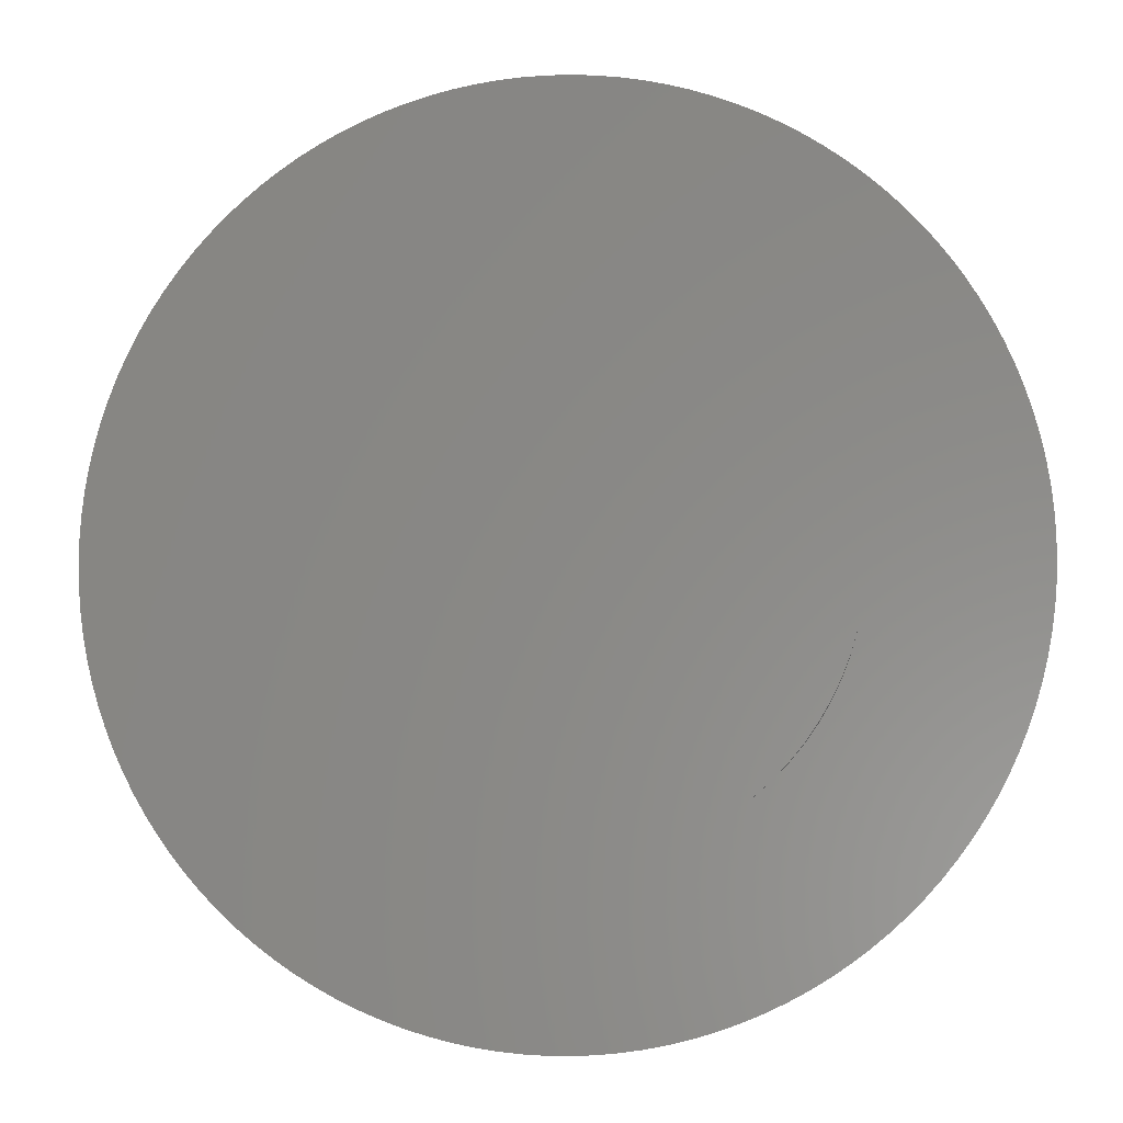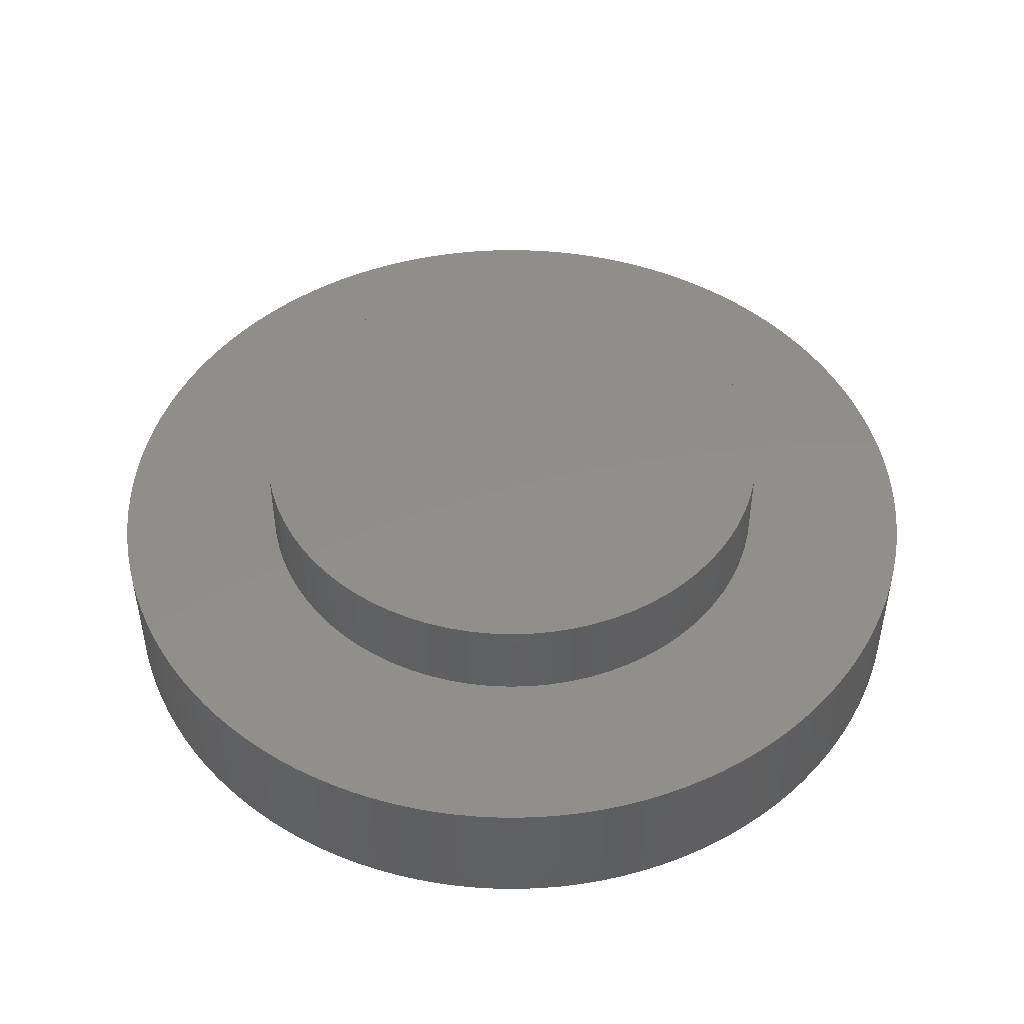
<metadata>
{"format":"stl","ext":"stl","renderer":"f3d","projection":"perspective","resolution":1024,"background":"white","views":[{"elev":-3.6,"azim":5.7,"up":"+Y"},{"elev":47.4,"azim":-108.1,"up":"+Z"}]}
</metadata>
<code>
# stl→obj: 408 verts, 812 faces
v 3.1 0 1
v 3.09 0.2494 0
v 3.09 0.2494 1
v 3.1 0 0
v -3.1 0 0
v -3.09 0.2494 1
v -3.09 0.2494 0
v -3.1 0 1
v 0.1248 3.097 0
v -0.1248 3.097 1
v 0.1248 3.097 1
v -0.1248 3.097 0
v -0.1248 -3.097 0
v 0.1248 -3.097 1
v -0.1248 -3.097 1
v 0.1248 -3.097 0
v 2.32 2.056 1
v 2.147 2.236 0
v 2.147 2.236 1
v 2.32 2.056 0
v -1.961 2.401 0
v -2.147 2.236 1
v -1.961 2.401 1
v -2.147 2.236 0
v -0.8625 2.978 0
v -1.099 2.899 1
v -0.8625 2.978 1
v -1.099 2.899 0
v 2.852 1.215 1
v 2.745 1.441 0
v 2.745 1.441 1
v 2.852 1.215 0
v 1.329 2.801 0
v 1.099 2.899 1
v 1.329 2.801 1
v 1.099 2.899 0
v 1.961 2.401 0
v 1.761 2.551 1
v 1.961 2.401 1
v 1.761 2.551 0
v -2.852 1.215 0
v -2.745 1.441 1
v -2.745 1.441 0
v -2.852 1.215 1
v -0.3737 3.077 0
v -0.6201 3.037 1
v -0.3737 3.077 1
v -0.6201 3.037 0
v 0.8625 -2.978 0
v 1.099 -2.899 1
v 0.8625 -2.978 1
v 1.099 -2.899 0
v 3.06 0.4973 1
v 3.01 0.7419 0
v 3.01 0.7419 1
v 3.06 0.4973 0
v 2.62 1.657 1
v 2.478 1.862 0
v 2.478 1.862 1
v 2.62 1.657 0
v 0.6201 3.037 0
v 0.3737 3.077 1
v 0.6201 3.037 1
v 0.3737 3.077 0
v 0.8625 2.978 1
v 0.8625 2.978 0
v 1.55 2.685 1
v 1.55 2.685 0
v -3.01 0.7419 0
v -2.94 0.9817 1
v -2.94 0.9817 0
v -3.01 0.7419 1
v -2.478 1.862 0
v -2.32 2.056 1
v -2.32 2.056 0
v -2.478 1.862 1
v -3.06 0.4973 0
v -3.06 0.4973 1
v -1.55 2.685 0
v -1.761 2.551 1
v -1.55 2.685 1
v -1.761 2.551 0
v 2.147 -2.236 1
v 2.32 -2.056 0
v 2.32 -2.056 1
v 2.147 -2.236 0
v 2.94 -0.9817 1
v 3.01 -0.7419 0
v 3.01 -0.7419 1
v 2.94 -0.9817 0
v -2.147 -2.236 0
v -1.961 -2.401 1
v -2.147 -2.236 1
v -1.961 -2.401 0
v -2.745 -1.441 0
v -2.852 -1.215 1
v -2.852 -1.215 0
v -2.745 -1.441 1
v -2.32 -2.056 0
v -2.478 -1.862 1
v -2.478 -1.862 0
v -2.32 -2.056 1
v 2.94 0.9817 1
v 2.94 0.9817 0
v -2.62 1.657 1
v -2.62 1.657 0
v 3.09 -0.2494 1
v 3.06 -0.4973 1
v 2.852 -1.215 1
v 2.745 -1.441 1
v 2.62 -1.657 1
v 2.478 -1.862 1
v 1.961 -2.401 1
v 1.761 -2.551 1
v 1.55 -2.685 1
v 1.329 -2.801 1
v 0.6201 -3.037 1
v 0.3737 -3.077 1
v -0.3737 -3.077 1
v -0.6201 -3.037 1
v -0.8625 -2.978 1
v -1.099 -2.899 1
v -1.329 2.801 1
v -1.329 -2.801 1
v -1.55 -2.685 1
v -1.761 -2.551 1
v -2.62 -1.657 1
v -2.94 -0.9817 1
v -3.01 -0.7419 1
v -3.06 -0.4973 1
v -3.09 -0.2494 1
v -1.329 2.801 0
v 3.09 -0.2494 0
v 2.478 -1.862 0
v 2.852 -1.215 0
v 2.745 -1.441 0
v 3.06 -0.4973 0
v -1.329 -2.801 0
v -1.099 -2.899 0
v -2.94 -0.9817 0
v -3.01 -0.7419 0
v 5 0 0
v 4.994 0.2492 0
v 4.975 0.4978 0
v 4.994 -0.2492 0
v 4.944 0.7452 0
v 4.901 0.9907 0
v 4.975 -0.4978 0
v 4.845 1.234 0
v 4.778 1.474 0
v 4.944 -0.7452 0
v 4.698 1.71 0
v 4.901 -0.9907 0
v 4.607 1.942 0
v 4.505 2.169 0
v 4.845 -1.234 0
v 4.391 2.391 0
v 4.778 -1.474 0
v 4.266 2.607 0
v 4.131 2.817 0
v 4.698 -1.71 0
v 3.986 3.019 0
v 3.83 3.214 0
v 4.607 -1.942 0
v 3.665 3.401 0
v 4.505 -2.169 0
v 3.491 3.579 0
v 3.308 3.749 0
v 4.391 -2.391 0
v 3.117 3.909 0
v 4.266 -2.607 0
v 2.62 -1.657 0
v 2.919 4.06 0
v 2.713 4.2 0
v 2.5 4.33 0
v 2.281 4.449 0
v 2.056 4.558 0
v 1.827 4.654 0
v 1.592 4.74 0
v 1.354 4.813 0
v 1.113 4.875 0
v 0.8682 4.924 0
v 0.6217 4.961 0
v 0.3736 4.986 0
v 0.1247 4.998 0
v -0.1247 4.998 0
v -0.3736 4.986 0
v -0.6217 4.961 0
v -0.8682 4.924 0
v -1.113 4.875 0
v -1.354 4.813 0
v -1.592 4.74 0
v -1.827 4.654 0
v -2.056 4.558 0
v -2.281 4.449 0
v -2.5 4.33 0
v -2.713 4.2 0
v -2.919 4.06 0
v -3.117 3.909 0
v -3.308 3.749 0
v -3.491 3.579 0
v -3.665 3.401 0
v -3.83 3.214 0
v -3.986 3.019 0
v -4.131 2.817 0
v -4.266 2.607 0
v 4.131 -2.817 0
v 3.986 -3.019 0
v 3.83 -3.214 0
v 3.665 -3.401 0
v 3.491 -3.579 0
v 3.308 -3.749 0
v 1.961 -2.401 0
v 3.117 -3.909 0
v 2.919 -4.06 0
v 1.761 -2.551 0
v 2.713 -4.2 0
v 1.55 -2.685 0
v 2.5 -4.33 0
v 2.281 -4.449 0
v 1.329 -2.801 0
v 2.056 -4.558 0
v 1.827 -4.654 0
v 1.592 -4.74 0
v 1.354 -4.813 0
v 1.113 -4.875 0
v 0.6201 -3.037 0
v 0.8682 -4.924 0
v 0.3737 -3.077 0
v 0.6217 -4.961 0
v 0.3736 -4.986 0
v 0.1247 -4.998 0
v -0.1247 -4.998 0
v -0.3736 -4.986 0
v -0.3737 -3.077 0
v -0.8682 -4.924 0
v -0.6201 -3.037 0
v -0.6217 -4.961 0
v -1.113 -4.875 0
v -0.8625 -2.978 0
v -1.592 -4.74 0
v -2.056 -4.558 0
v -1.354 -4.813 0
v -2.281 -4.449 0
v -1.55 -2.685 0
v -2.713 -4.2 0
v -1.761 -2.551 0
v -1.827 -4.654 0
v -2.919 -4.06 0
v -3.308 -3.749 0
v -3.665 -3.401 0
v -3.83 -3.214 0
v -2.5 -4.33 0
v -4.131 -2.817 0
v -2.62 -1.657 0
v -4.266 -2.607 0
v -4.505 -2.169 0
v -4.698 -1.71 0
v -4.778 -1.474 0
v -4.901 -0.9907 0
v -3.06 -0.4973 0
v -4.975 -0.4978 0
v -3.09 -0.2494 0
v -3.117 -3.909 0
v -4.994 -0.2492 0
v -4.391 2.391 0
v -4.505 2.169 0
v -3.491 -3.579 0
v -4.607 1.942 0
v -4.698 1.71 0
v -3.986 -3.019 0
v -4.778 1.474 0
v -4.391 -2.391 0
v -4.845 1.234 0
v -4.901 0.9907 0
v -4.607 -1.942 0
v -4.944 0.7452 0
v -4.975 0.4978 0
v -4.845 -1.234 0
v -4.994 0.2492 0
v -4.944 -0.7452 0
v -5 0 0
v 4.994 0.2492 -1.5
v 5 0 -1.5
v -5 0 -1.5
v -4.994 0.2492 -1.5
v 0.1247 4.998 -1.5
v -0.1247 4.998 -1.5
v -0.1247 -4.998 -1.5
v 0.1247 -4.998 -1.5
v 3.491 3.579 -1.5
v 3.308 3.749 -1.5
v -3.665 3.401 -1.5
v -3.491 3.579 -1.5
v -1.827 4.654 -1.5
v -2.056 4.558 -1.5
v 4.505 2.169 -1.5
v 4.607 1.942 -1.5
v 2.056 4.558 -1.5
v 1.827 4.654 -1.5
v 2.713 4.2 -1.5
v 2.5 4.33 -1.5
v -4.607 1.942 -1.5
v -4.505 2.169 -1.5
v -0.8682 4.924 -1.5
v -1.113 4.875 -1.5
v 4.845 1.234 -1.5
v 4.901 0.9907 -1.5
v 3.986 3.019 -1.5
v 4.131 2.817 -1.5
v 4.266 2.607 -1.5
v 4.391 2.391 -1.5
v 1.113 4.875 -1.5
v 0.8682 4.924 -1.5
v 2.281 4.449 -1.5
v 3.117 3.909 -1.5
v 2.919 4.06 -1.5
v -4.901 0.9907 -1.5
v -4.845 1.234 -1.5
v -4.266 2.607 -1.5
v -4.131 2.817 -1.5
v -4.391 2.391 -1.5
v -2.713 4.2 -1.5
v -2.919 4.06 -1.5
v -0.3736 4.986 -1.5
v -0.6217 4.961 -1.5
v 4.994 -0.2492 -1.5
v 4.975 -0.4978 -1.5
v 3.665 -3.401 -1.5
v 3.491 -3.579 -1.5
v -4.505 -2.169 -1.5
v -4.607 -1.942 -1.5
v 0.6217 -4.961 -1.5
v 0.8682 -4.924 -1.5
v 4.944 0.7452 -1.5
v 4.975 0.4978 -1.5
v 4.698 1.71 -1.5
v 4.778 1.474 -1.5
v 3.665 3.401 -1.5
v 3.83 3.214 -1.5
v 0.6217 4.961 -1.5
v 0.3736 4.986 -1.5
v 1.592 4.74 -1.5
v 1.354 4.813 -1.5
v -4.975 0.4978 -1.5
v -4.944 0.7452 -1.5
v -3.986 3.019 -1.5
v -3.83 3.214 -1.5
v -4.778 1.474 -1.5
v -4.698 1.71 -1.5
v -3.117 3.909 -1.5
v -3.308 3.749 -1.5
v -2.281 4.449 -1.5
v -2.5 4.33 -1.5
v -1.354 4.813 -1.5
v -1.592 4.74 -1.5
v 4.391 -2.391 -1.5
v 4.266 -2.607 -1.5
v 4.698 -1.71 -1.5
v 4.607 -1.942 -1.5
v 3.83 -3.214 -1.5
v -4.698 -1.71 -1.5
v -4.778 -1.474 -1.5
v 4.944 -0.7452 -1.5
v 4.901 -0.9907 -1.5
v 4.845 -1.234 -1.5
v 4.778 -1.474 -1.5
v 4.505 -2.169 -1.5
v 4.131 -2.817 -1.5
v 3.986 -3.019 -1.5
v 3.308 -3.749 -1.5
v 3.117 -3.909 -1.5
v 2.919 -4.06 -1.5
v 2.713 -4.2 -1.5
v 2.5 -4.33 -1.5
v 2.281 -4.449 -1.5
v 2.056 -4.558 -1.5
v 1.827 -4.654 -1.5
v 1.592 -4.74 -1.5
v 1.354 -4.813 -1.5
v 1.113 -4.875 -1.5
v 0.3736 -4.986 -1.5
v -0.3736 -4.986 -1.5
v -0.6217 -4.961 -1.5
v -0.8682 -4.924 -1.5
v -1.113 -4.875 -1.5
v -1.354 -4.813 -1.5
v -1.592 -4.74 -1.5
v -1.827 -4.654 -1.5
v -2.056 -4.558 -1.5
v -2.281 -4.449 -1.5
v -2.5 -4.33 -1.5
v -2.713 -4.2 -1.5
v -2.919 -4.06 -1.5
v -3.117 -3.909 -1.5
v -3.308 -3.749 -1.5
v -3.491 -3.579 -1.5
v -3.665 -3.401 -1.5
v -3.83 -3.214 -1.5
v -3.986 -3.019 -1.5
v -4.131 -2.817 -1.5
v -4.266 -2.607 -1.5
v -4.391 -2.391 -1.5
v -4.845 -1.234 -1.5
v -4.901 -0.9907 -1.5
v -4.944 -0.7452 -1.5
v -4.975 -0.4978 -1.5
v -4.994 -0.2492 -1.5
f 1 2 3
f 2 1 4
f 5 6 7
f 6 5 8
f 9 10 11
f 10 9 12
f 13 14 15
f 14 13 16
f 17 18 19
f 18 17 20
f 21 22 23
f 22 21 24
f 25 26 27
f 26 25 28
f 29 30 31
f 30 29 32
f 33 34 35
f 34 33 36
f 37 38 39
f 38 37 40
f 41 42 43
f 42 41 44
f 45 46 47
f 46 45 48
f 49 50 51
f 50 49 52
f 53 54 55
f 54 53 56
f 3 56 53
f 56 3 2
f 57 58 59
f 58 57 60
f 59 20 17
f 20 59 58
f 31 60 57
f 60 31 30
f 61 62 63
f 62 61 64
f 36 65 34
f 65 36 66
f 64 11 62
f 11 64 9
f 40 67 38
f 67 40 68
f 18 39 19
f 39 18 37
f 69 70 71
f 70 69 72
f 73 74 75
f 74 73 76
f 75 22 24
f 22 75 74
f 71 44 41
f 44 71 70
f 77 72 69
f 72 77 78
f 79 80 81
f 80 79 82
f 82 23 80
f 23 82 21
f 48 27 46
f 27 48 25
f 12 47 10
f 47 12 45
f 83 84 85
f 84 83 86
f 87 88 89
f 88 87 90
f 91 92 93
f 92 91 94
f 95 96 97
f 96 95 98
f 99 100 101
f 100 99 102
f 103 32 29
f 32 103 104
f 55 104 103
f 104 55 54
f 66 63 65
f 63 66 61
f 68 35 67
f 35 68 33
f 43 105 106
f 105 43 42
f 106 76 73
f 76 106 105
f 7 78 77
f 78 7 6
f 3 107 1
f 53 107 3
f 53 108 107
f 55 108 53
f 55 89 108
f 103 89 55
f 103 87 89
f 29 87 103
f 29 109 87
f 31 109 29
f 31 110 109
f 57 110 31
f 57 111 110
f 59 111 57
f 59 112 111
f 17 112 59
f 17 85 112
f 19 85 17
f 19 83 85
f 39 83 19
f 39 113 83
f 38 113 39
f 38 114 113
f 67 114 38
f 67 115 114
f 35 115 67
f 35 116 115
f 34 116 35
f 34 50 116
f 65 50 34
f 65 51 50
f 63 51 65
f 63 117 51
f 62 117 63
f 62 118 117
f 11 118 62
f 11 14 118
f 10 14 11
f 10 15 14
f 47 15 10
f 47 119 15
f 46 119 47
f 46 120 119
f 27 120 46
f 27 121 120
f 26 121 27
f 26 122 121
f 123 122 26
f 123 124 122
f 81 124 123
f 81 125 124
f 80 125 81
f 80 126 125
f 23 126 80
f 23 92 126
f 22 92 23
f 22 93 92
f 74 93 22
f 74 102 93
f 76 102 74
f 76 100 102
f 105 100 76
f 105 127 100
f 42 127 105
f 42 98 127
f 44 98 42
f 44 96 98
f 70 96 44
f 70 128 96
f 72 128 70
f 72 129 128
f 78 129 72
f 78 130 129
f 6 130 78
f 6 131 130
f 131 6 8
f 132 81 123
f 81 132 79
f 28 123 26
f 123 28 132
f 107 4 1
f 4 107 133
f 85 134 112
f 134 85 84
f 110 135 109
f 135 110 136
f 89 137 108
f 137 89 88
f 108 133 107
f 133 108 137
f 138 122 124
f 122 138 139
f 91 102 99
f 102 91 93
f 140 129 141
f 129 140 128
f 97 128 140
f 128 97 96
f 4 142 143
f 2 143 144
f 142 4 145
f 56 144 146
f 133 145 4
f 56 146 147
f 145 133 148
f 54 147 149
f 137 148 133
f 54 149 150
f 148 137 151
f 104 150 152
f 151 137 153
f 32 152 154
f 88 153 137
f 32 154 155
f 153 88 156
f 30 155 157
f 156 88 158
f 30 157 159
f 90 158 88
f 60 159 160
f 158 90 161
f 58 160 162
f 135 161 90
f 58 162 163
f 161 135 164
f 20 163 165
f 164 135 166
f 18 165 167
f 136 166 135
f 18 167 168
f 166 136 169
f 37 168 170
f 169 136 171
f 172 171 136
f 143 2 4
f 144 56 2
f 147 54 56
f 150 104 54
f 37 170 173
f 152 32 104
f 155 30 32
f 40 173 174
f 159 60 30
f 68 174 175
f 160 58 60
f 163 20 58
f 68 175 176
f 165 18 20
f 33 176 177
f 168 37 18
f 36 177 178
f 173 40 37
f 36 178 179
f 174 68 40
f 66 179 180
f 176 33 68
f 66 180 181
f 177 36 33
f 61 181 182
f 179 66 36
f 64 182 183
f 181 61 66
f 182 64 61
f 184 64 183
f 184 9 64
f 185 9 184
f 186 9 185
f 186 12 9
f 187 12 186
f 187 45 12
f 188 45 187
f 189 45 188
f 45 189 48
f 190 48 189
f 48 190 25
f 191 25 190
f 192 25 191
f 25 192 28
f 193 28 192
f 194 28 193
f 28 194 132
f 195 132 194
f 132 195 79
f 196 79 195
f 197 79 196
f 79 197 82
f 198 82 197
f 82 198 21
f 199 21 198
f 200 21 199
f 21 200 24
f 201 24 200
f 202 24 201
f 24 202 75
f 203 75 202
f 75 203 73
f 204 73 203
f 205 73 204
f 206 106 205
f 73 205 106
f 171 172 207
f 134 207 172
f 207 134 208
f 208 134 209
f 84 209 134
f 209 84 210
f 86 210 84
f 210 86 211
f 211 86 212
f 213 212 86
f 212 213 214
f 214 213 215
f 216 215 213
f 215 216 217
f 218 217 216
f 217 218 219
f 219 218 220
f 221 220 218
f 220 221 222
f 52 222 221
f 222 52 223
f 223 52 224
f 49 224 52
f 224 49 225
f 225 49 226
f 227 226 49
f 226 227 228
f 229 228 227
f 228 229 230
f 229 231 230
f 16 231 229
f 16 232 231
f 16 233 232
f 13 233 16
f 13 234 233
f 235 234 13
f 236 235 237
f 235 238 234
f 239 237 240
f 235 236 238
f 241 240 139
f 237 239 236
f 242 139 138
f 240 243 239
f 244 138 245
f 240 241 243
f 246 245 247
f 139 248 241
f 249 247 94
f 139 242 248
f 250 94 91
f 138 244 242
f 251 91 99
f 252 99 101
f 245 253 244
f 254 101 255
f 245 246 253
f 256 255 95
f 257 95 97
f 247 249 246
f 258 97 140
f 259 140 141
f 260 141 261
f 262 261 263
f 94 264 249
f 265 263 5
f 106 206 43
f 266 43 206
f 94 250 264
f 267 43 266
f 91 268 250
f 43 267 41
f 91 251 268
f 269 41 267
f 99 252 251
f 270 41 269
f 101 271 252
f 41 270 71
f 101 254 271
f 272 71 270
f 255 256 254
f 71 272 69
f 95 273 256
f 274 69 272
f 95 257 273
f 275 69 274
f 97 276 257
f 69 275 77
f 97 258 276
f 277 77 275
f 140 259 258
f 278 77 277
f 141 279 259
f 77 278 7
f 141 260 279
f 280 7 278
f 261 281 260
f 7 280 5
f 261 262 281
f 282 5 280
f 263 265 262
f 5 282 265
f 227 51 117
f 51 227 49
f 52 116 50
f 116 52 221
f 112 172 111
f 172 112 134
f 111 136 110
f 136 111 172
f 216 113 114
f 113 216 213
f 109 90 87
f 90 109 135
f 235 15 119
f 15 235 13
f 139 121 122
f 121 139 240
f 237 119 120
f 119 237 235
f 247 125 126
f 125 247 245
f 101 127 255
f 127 101 100
f 255 98 95
f 98 255 127
f 141 130 261
f 130 141 129
f 229 117 118
f 117 229 227
f 16 118 14
f 118 16 229
f 213 83 113
f 83 213 86
f 240 120 121
f 120 240 237
f 94 126 92
f 126 94 247
f 245 124 125
f 124 245 138
f 261 131 263
f 131 261 130
f 263 8 5
f 8 263 131
f 218 114 115
f 114 218 216
f 221 115 116
f 115 221 218
f 142 283 143
f 283 142 284
f 285 280 286
f 280 285 282
f 287 186 185
f 186 287 288
f 289 232 233
f 232 289 290
f 291 168 167
f 168 291 292
f 293 201 294
f 201 293 202
f 295 194 193
f 194 295 296
f 154 297 155
f 297 154 298
f 299 178 177
f 178 299 300
f 301 175 174
f 175 301 302
f 303 267 304
f 267 303 269
f 305 190 189
f 190 305 306
f 147 307 149
f 307 147 308
f 160 309 162
f 309 160 310
f 157 311 159
f 311 157 312
f 313 182 181
f 182 313 314
f 302 176 175
f 176 302 315
f 316 173 170
f 173 316 317
f 318 274 319
f 274 318 275
f 320 205 321
f 205 320 206
f 322 206 320
f 206 322 266
f 323 198 197
f 198 323 324
f 325 188 187
f 188 325 326
f 148 327 145
f 327 148 328
f 211 329 210
f 329 211 330
f 331 276 332
f 276 331 257
f 333 228 230
f 228 333 334
f 144 335 146
f 335 144 336
f 143 336 144
f 336 143 283
f 146 308 147
f 308 146 335
f 150 337 152
f 337 150 338
f 152 298 154
f 298 152 337
f 149 338 150
f 338 149 307
f 163 339 165
f 339 163 340
f 162 340 163
f 340 162 309
f 165 291 167
f 291 165 339
f 159 310 160
f 310 159 311
f 155 312 157
f 312 155 297
f 341 184 183
f 184 341 342
f 343 180 179
f 180 343 344
f 300 179 178
f 179 300 343
f 344 181 180
f 181 344 313
f 314 183 182
f 183 314 341
f 342 185 184
f 185 342 287
f 315 177 176
f 177 315 299
f 292 170 168
f 170 292 316
f 345 277 346
f 277 345 278
f 347 203 348
f 203 347 204
f 348 202 293
f 202 348 203
f 321 204 347
f 204 321 205
f 304 266 322
f 266 304 267
f 349 270 350
f 270 349 272
f 350 269 303
f 269 350 270
f 319 272 349
f 272 319 274
f 346 275 318
f 275 346 277
f 286 278 345
f 278 286 280
f 351 200 199
f 200 351 352
f 353 196 195
f 196 353 354
f 296 195 194
f 195 296 353
f 354 197 196
f 197 354 323
f 352 201 200
f 201 352 294
f 355 192 191
f 192 355 356
f 356 193 192
f 193 356 295
f 326 189 188
f 189 326 305
f 288 187 186
f 187 288 325
f 145 284 142
f 284 145 327
f 171 357 169
f 357 171 358
f 164 359 161
f 359 164 360
f 210 361 209
f 361 210 329
f 362 259 363
f 259 362 258
f 327 283 284
f 328 283 327
f 328 336 283
f 364 336 328
f 364 335 336
f 365 335 364
f 365 308 335
f 366 308 365
f 366 307 308
f 367 307 366
f 367 338 307
f 359 338 367
f 359 337 338
f 360 337 359
f 360 298 337
f 368 298 360
f 368 297 298
f 357 297 368
f 357 312 297
f 358 312 357
f 358 311 312
f 369 311 358
f 369 310 311
f 370 310 369
f 370 309 310
f 361 309 370
f 361 340 309
f 329 340 361
f 329 339 340
f 330 339 329
f 330 291 339
f 371 291 330
f 371 292 291
f 372 292 371
f 372 316 292
f 373 316 372
f 373 317 316
f 374 317 373
f 374 301 317
f 375 301 374
f 375 302 301
f 376 302 375
f 376 315 302
f 377 315 376
f 377 299 315
f 378 299 377
f 378 300 299
f 379 300 378
f 379 343 300
f 380 343 379
f 380 344 343
f 381 344 380
f 381 313 344
f 334 313 381
f 334 314 313
f 333 314 334
f 333 341 314
f 382 341 333
f 382 342 341
f 290 342 382
f 290 287 342
f 289 287 290
f 289 288 287
f 383 288 289
f 383 325 288
f 384 325 383
f 384 326 325
f 385 326 384
f 385 305 326
f 386 305 385
f 386 306 305
f 387 306 386
f 387 355 306
f 388 355 387
f 388 356 355
f 389 356 388
f 389 295 356
f 390 295 389
f 390 296 295
f 391 296 390
f 391 353 296
f 392 353 391
f 392 354 353
f 393 354 392
f 393 323 354
f 394 323 393
f 394 324 323
f 395 324 394
f 395 351 324
f 396 351 395
f 396 352 351
f 397 352 396
f 397 294 352
f 398 294 397
f 398 293 294
f 399 293 398
f 399 348 293
f 400 348 399
f 400 347 348
f 401 347 400
f 401 321 347
f 402 321 401
f 402 320 321
f 403 320 402
f 403 322 320
f 331 322 403
f 331 304 322
f 332 304 331
f 332 303 304
f 362 303 332
f 362 350 303
f 363 350 362
f 363 349 350
f 404 349 363
f 404 319 349
f 405 319 404
f 405 318 319
f 406 318 405
f 406 346 318
f 407 346 406
f 407 345 346
f 408 345 407
f 408 286 345
f 286 408 285
f 379 223 224
f 223 379 378
f 317 174 173
f 174 317 301
f 324 199 198
f 199 324 351
f 306 191 190
f 191 306 355
f 151 328 148
f 328 151 364
f 161 367 158
f 367 161 359
f 156 365 153
f 365 156 366
f 385 238 236
f 238 385 384
f 401 256 402
f 256 401 254
f 400 254 401
f 254 400 271
f 404 260 405
f 260 404 279
f 332 258 362
f 258 332 276
f 406 262 407
f 262 406 281
f 405 281 406
f 281 405 260
f 408 282 285
f 282 408 265
f 290 231 232
f 231 290 382
f 378 222 223
f 222 378 377
f 380 224 225
f 224 380 379
f 381 225 226
f 225 381 380
f 334 226 228
f 226 334 381
f 158 366 156
f 366 158 367
f 166 360 164
f 360 166 368
f 169 368 166
f 368 169 357
f 153 364 151
f 364 153 365
f 207 358 171
f 358 207 369
f 208 369 207
f 369 208 370
f 209 370 208
f 370 209 361
f 371 211 212
f 211 371 330
f 373 214 215
f 214 373 372
f 375 217 219
f 217 375 374
f 383 233 234
f 233 383 289
f 402 273 403
f 273 402 256
f 397 251 398
f 251 397 268
f 363 279 404
f 279 363 259
f 407 265 408
f 265 407 262
f 382 230 231
f 230 382 333
f 372 212 214
f 212 372 371
f 374 215 217
f 215 374 373
f 376 219 220
f 219 376 375
f 377 220 222
f 220 377 376
f 387 239 243
f 239 387 386
f 386 236 239
f 236 386 385
f 384 234 238
f 234 384 383
f 395 249 264
f 249 395 394
f 391 242 244
f 242 391 390
f 399 271 400
f 271 399 252
f 398 252 399
f 252 398 251
f 394 246 249
f 246 394 393
f 396 264 250
f 264 396 395
f 397 250 268
f 250 397 396
f 392 244 253
f 244 392 391
f 390 248 242
f 248 390 389
f 388 243 241
f 243 388 387
f 389 241 248
f 241 389 388
f 403 257 331
f 257 403 273
f 393 253 246
f 253 393 392

</code>
